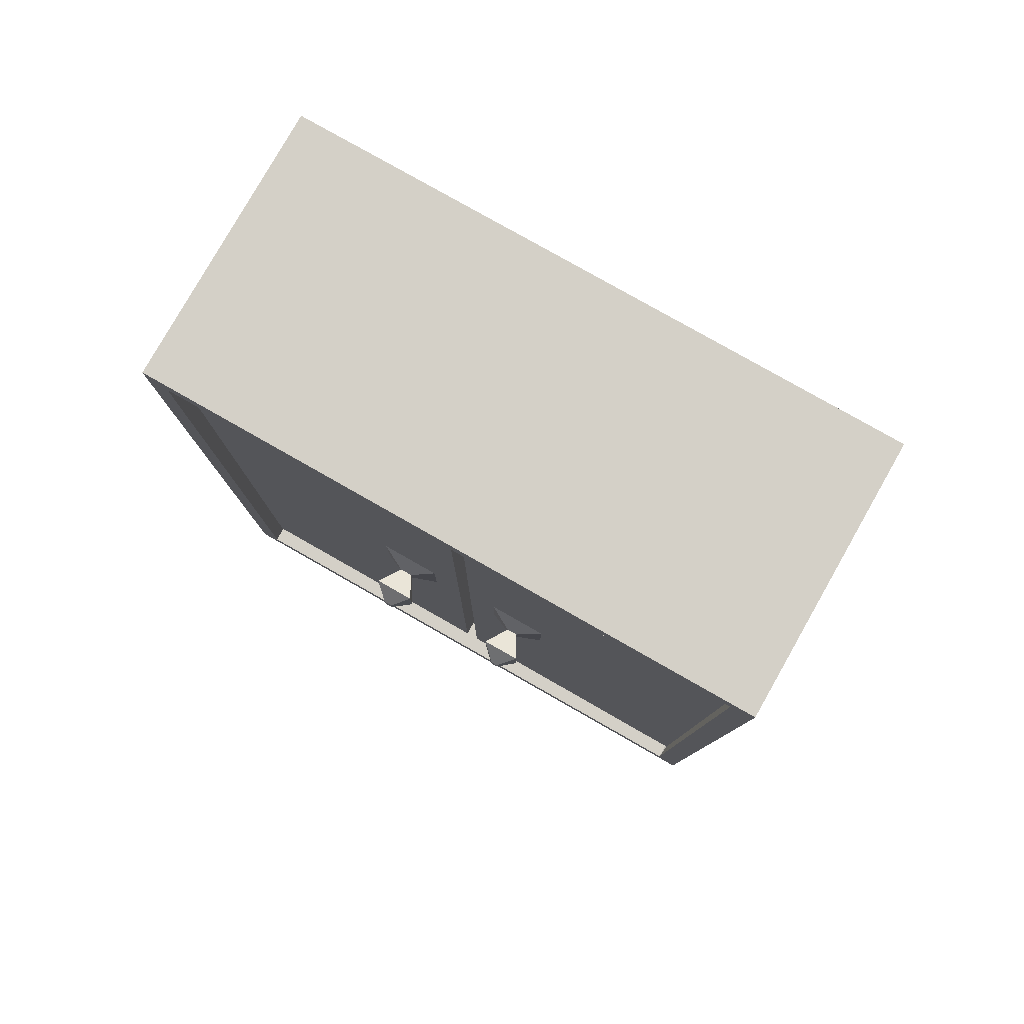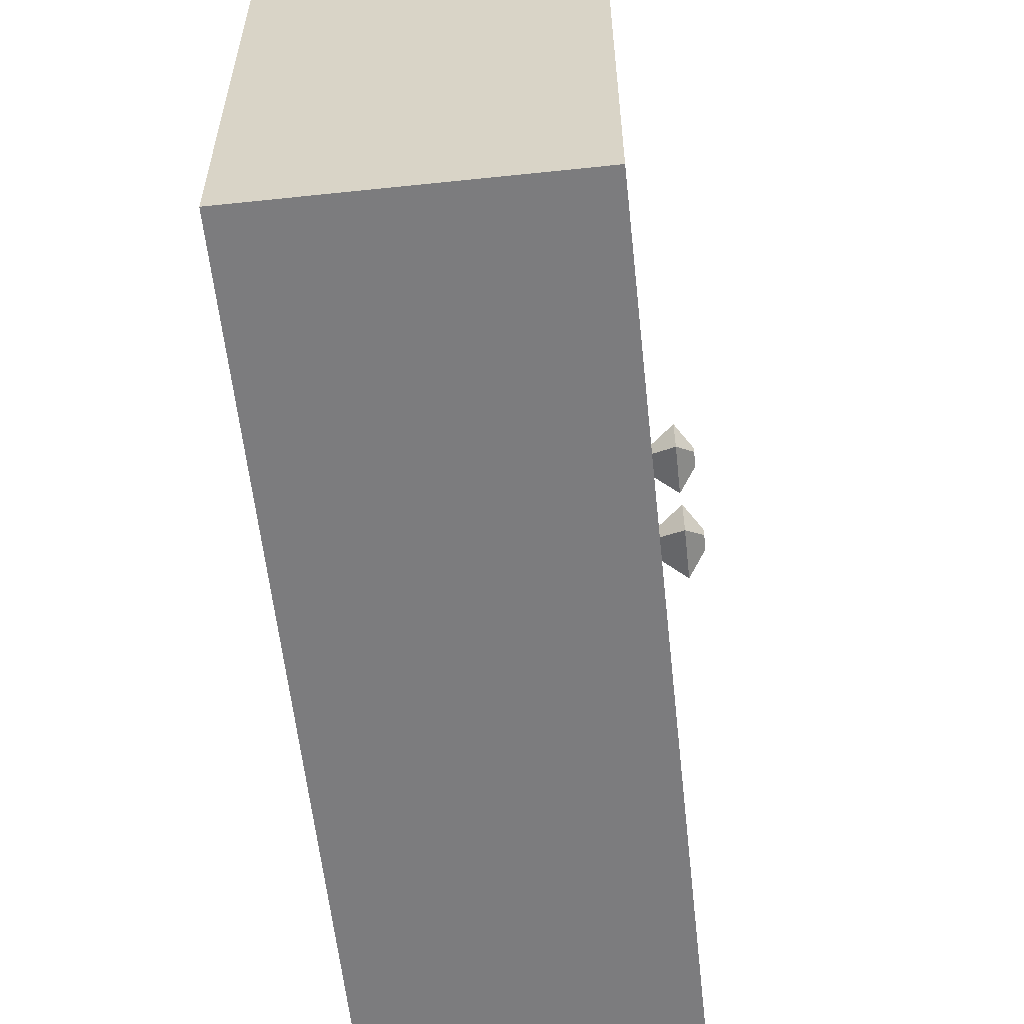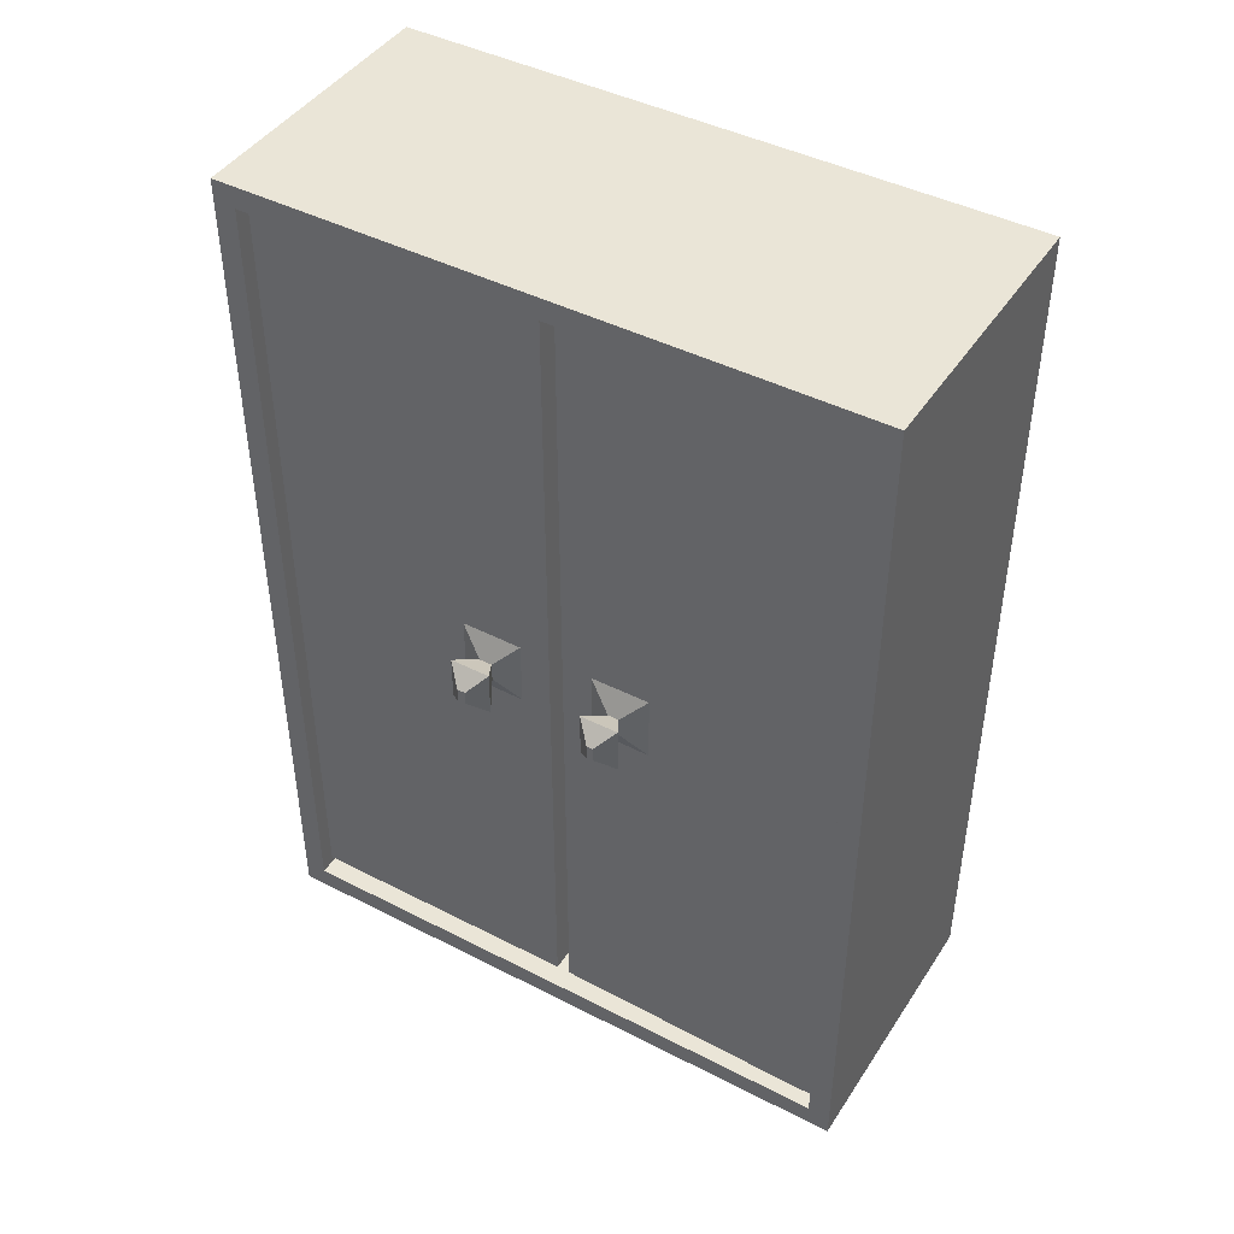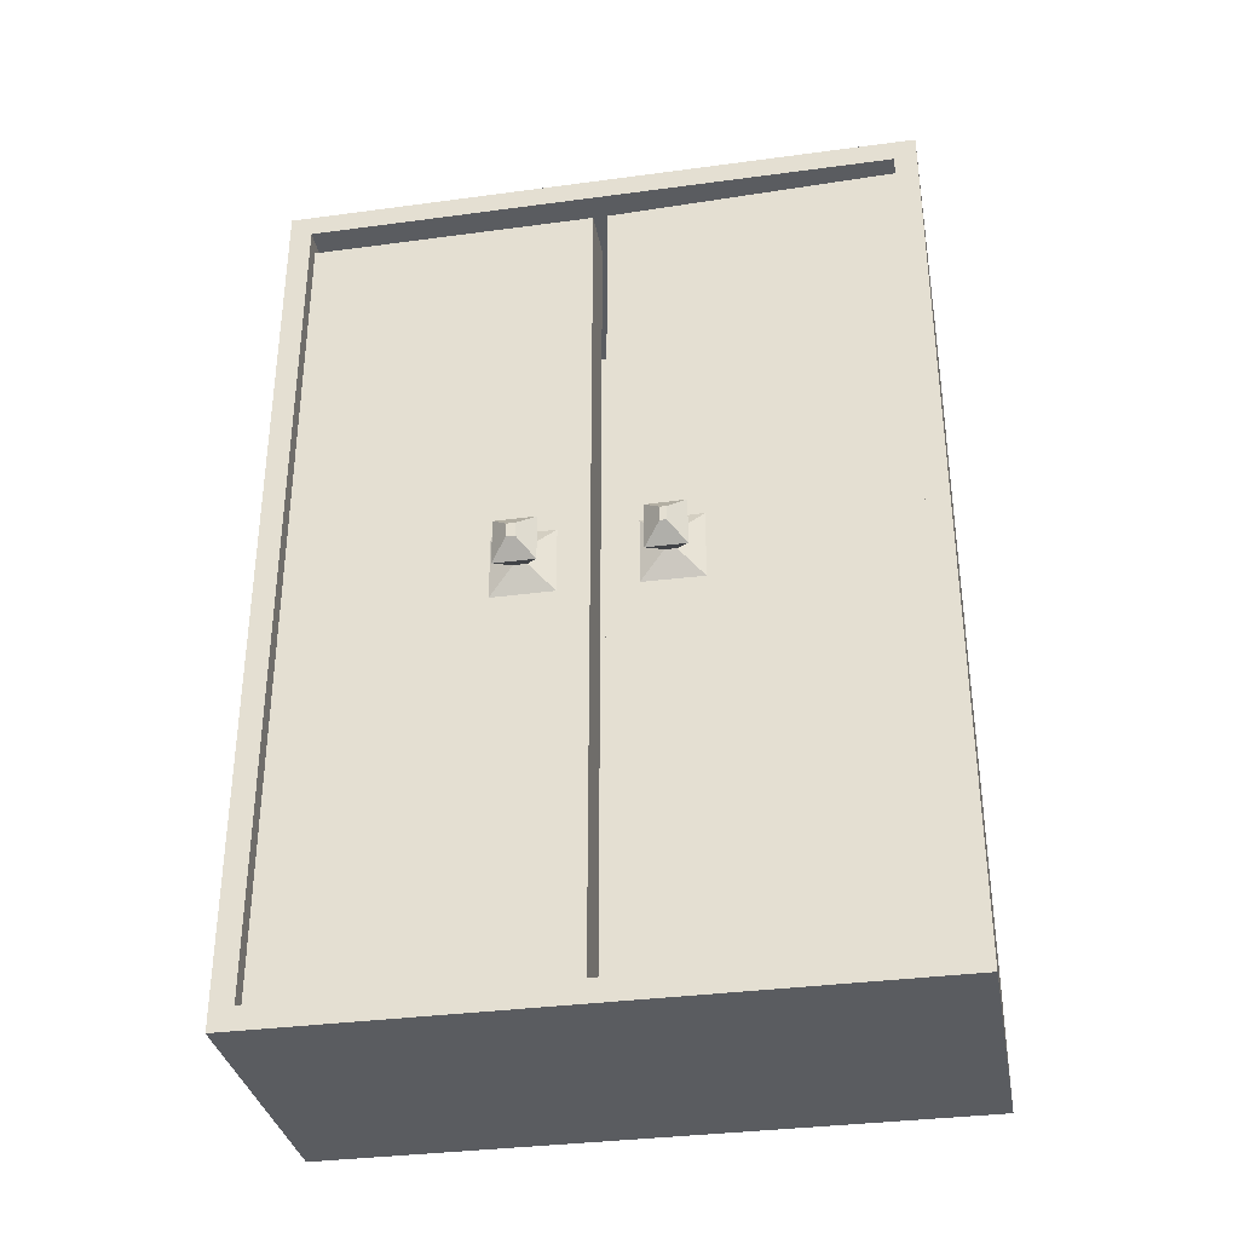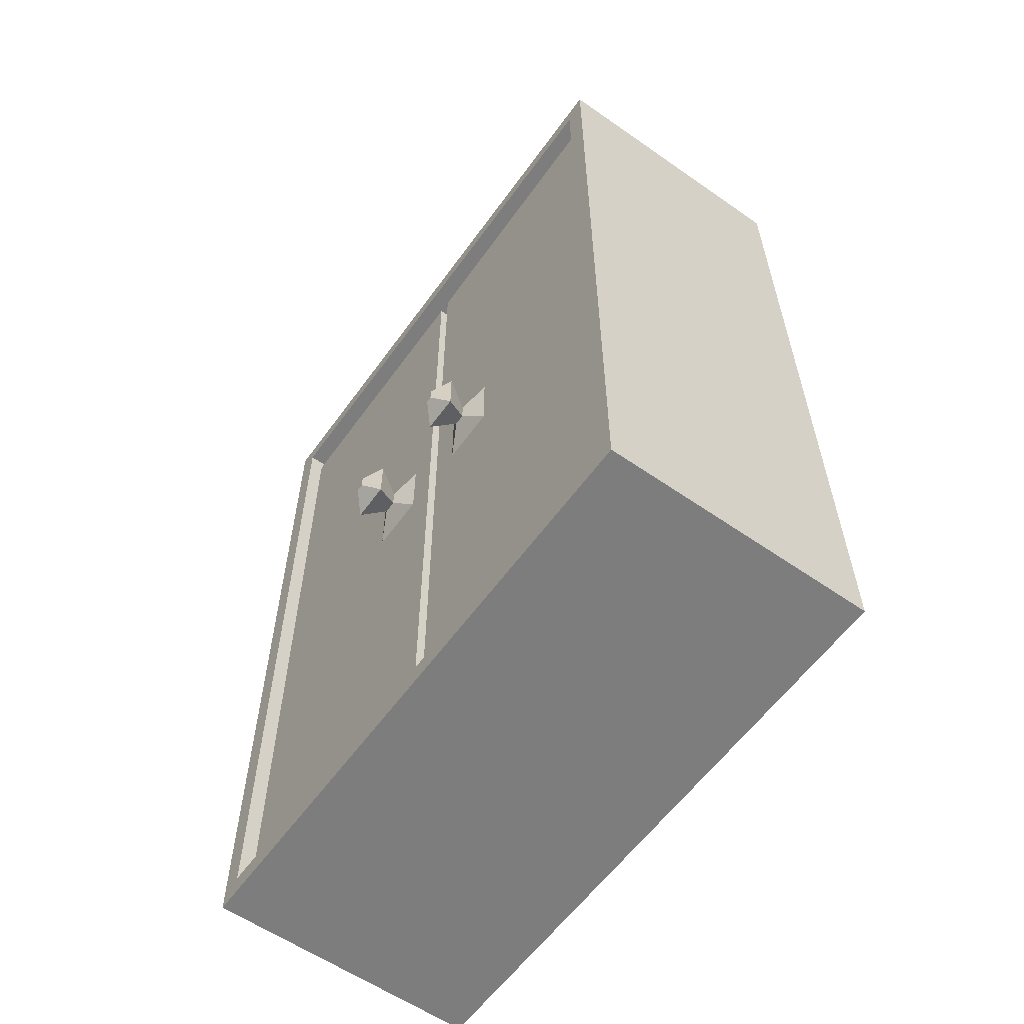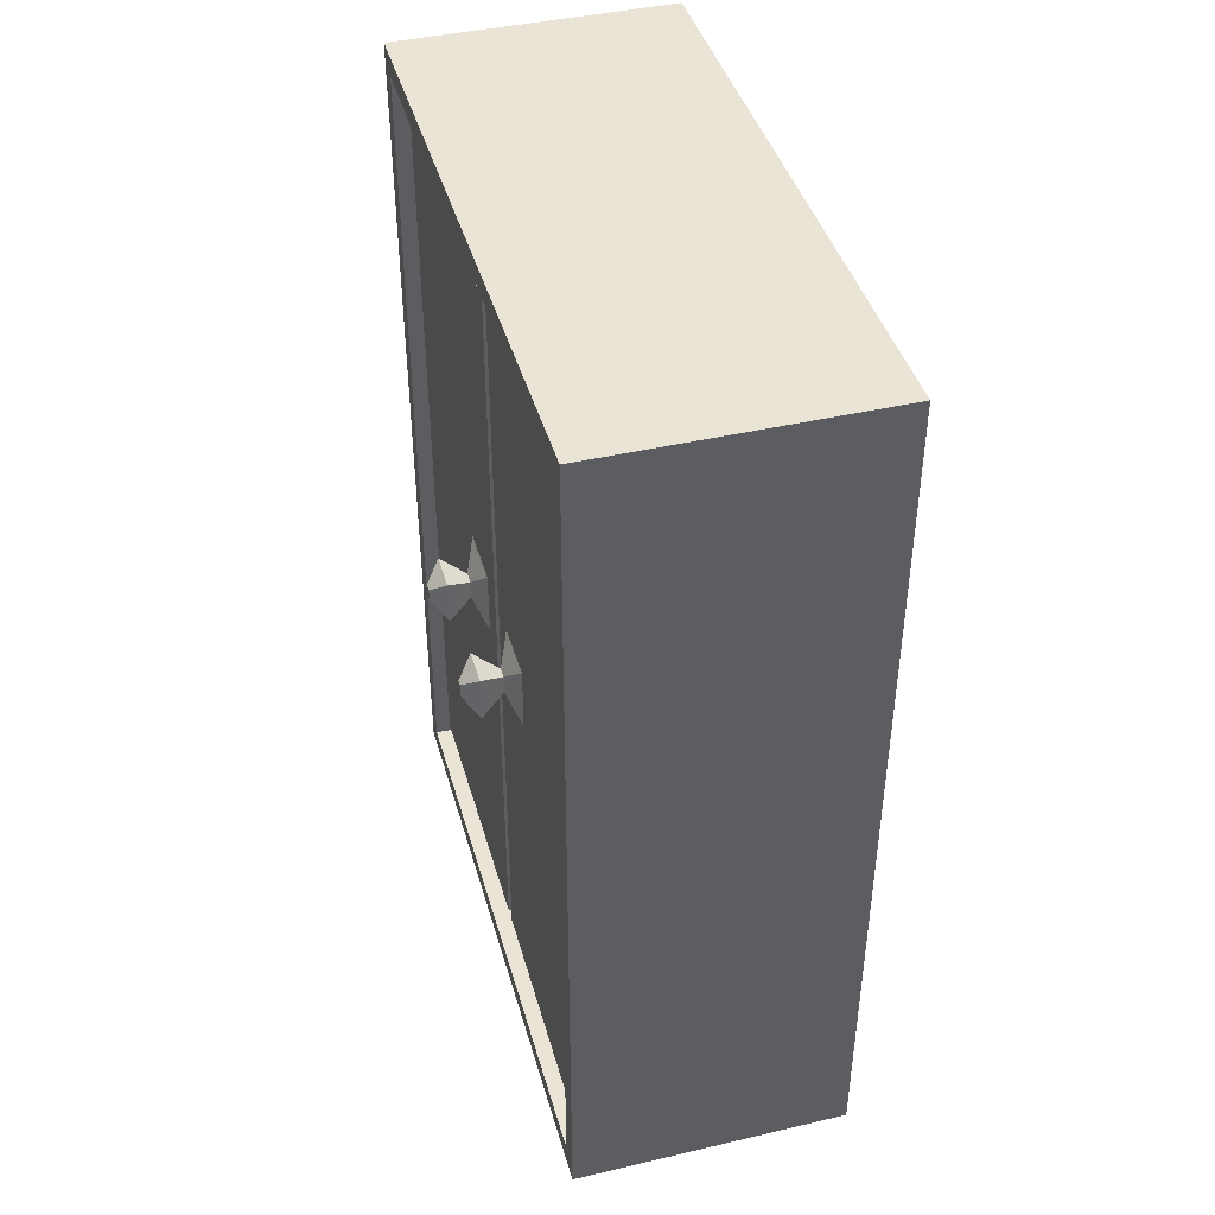
<metadata>
{"format":"obj","ext":"obj","renderer":"f3d","projection":"perspective","resolution":1024,"background":"white","views":[{"elev":79.9,"azim":-60.4,"up":"+Y"},{"elev":-58.9,"azim":-173.8,"up":"+Z"},{"elev":44.0,"azim":-59.0,"up":"+Y"},{"elev":-34.2,"azim":-79.7,"up":"+Y"},{"elev":-59.1,"azim":-35.6,"up":"+Y"},{"elev":42.4,"azim":-15.5,"up":"+Y"}]}
</metadata>
<code>
v  -9.088 0 41.63
v  -9.088 0 -35.22
v  25.26 0 -35.22
v  25.26 0 41.63
v  -9.088 108.5 41.63
v  25.26 108.5 41.63
v  25.26 108.5 -35.22
v  -9.088 108.5 -35.22
v  20.38 2.706 -32.51
v  20.38 2.706 38.93
v  20.38 105.8 38.93
v  20.38 105.8 -32.51
v  -9.088 2.706 38.93
v  -9.088 2.706 -32.51
v  -9.088 105.8 38.93
v  -9.088 105.8 -32.51
v  -7.168 3.55 4.072
v  -7.168 104.4 4.072
v  -1.139 104.4 4.072
v  -1.139 3.55 4.072
v  -7.168 104.4 2.339
v  -7.168 3.55 2.339
v  -1.139 3.55 2.339
v  -1.139 104.4 2.339
v  -7.168 105.3 39.15
v  -7.168 2.575 39.15
v  -1.139 104.4 38.93
v  -1.139 3.55 38.93
v  -7.168 3.55 -32.51
v  -7.168 104.4 -32.51
v  -1.139 3.55 -32.51
v  -1.139 104.4 -32.51
v  -13.53 53.05 11.83
v  -13.53 54.85 11.83
v  -13.53 54.84 11.04
v  -13.53 53.06 11.04
v  -13.53 54.81 -5.647
v  -13.53 53.09 -5.647
v  -13.53 53.09 -4.628
v  -13.53 54.81 -4.628
v  -7.168 58.13 15.07
v  -7.168 49.77 15.07
v  -7.168 58.05 7.796
v  -7.168 49.85 7.796
v  -7.168 49.85 -8.89
v  -7.168 58.05 -8.89
v  -7.168 49.85 -1.384
v  -7.168 58.05 -1.384
v  -8.612 55.15 12.12
v  -8.612 52.75 12.12
v  -8.612 55.14 10.75
v  -8.612 52.77 10.75
v  -8.612 52.8 -5.941
v  -8.612 55.1 -5.941
v  -8.612 52.8 -4.334
v  -8.612 55.1 -4.334
v  -11.64 56.85 13.8
v  -11.64 51.05 13.8
v  -11.64 56.8 9.065
v  -11.64 51.11 9.065
v  -11.64 51.12 -7.622
v  -11.64 56.78 -7.622
v  -11.64 51.12 -2.653
v  -11.64 56.78 -2.653
o Box001
g Box001
f 1 2 3
f 3 4 1
f 5 6 7
f 7 8 5
f 1 4 6
f 6 5 1
f 4 3 7
f 7 6 4
f 3 2 8
f 8 7 3
f 9 10 11
f 11 12 9
f 2 1 13
f 13 14 2
f 1 5 15
f 15 13 1
f 5 8 16
f 16 15 5
f 8 2 14
f 14 16 8
f 14 13 10
f 10 9 14
f 17 18 19
f 19 20 17
f 15 16 12
f 12 11 15
f 21 22 23
f 23 24 21
f 13 15 25
f 25 26 13
f 15 11 27
f 27 25 15
f 11 10 28
f 28 27 11
f 26 28 10
f 10 13 26
f 16 14 29
f 29 30 16
f 14 9 31
f 31 29 14
f 9 12 32
f 32 31 9
f 12 16 30
f 30 32 12
f 33 34 35
f 35 36 33
f 25 27 19
f 19 18 25
f 27 28 20
f 20 19 27
f 28 26 17
f 17 20 28
f 37 38 39
f 39 40 37
f 29 31 23
f 23 22 29
f 31 32 24
f 24 23 31
f 32 30 21
f 21 24 32
f 26 25 41
f 41 42 26
f 25 18 43
f 43 41 25
f 18 17 44
f 44 43 18
f 17 26 42
f 42 44 17
f 30 29 45
f 45 46 30
f 29 22 47
f 47 45 29
f 22 21 48
f 48 47 22
f 21 30 46
f 46 48 21
f 42 41 49
f 49 50 42
f 41 43 51
f 51 49 41
f 43 44 52
f 52 51 43
f 44 42 50
f 50 52 44
f 46 45 53
f 53 54 46
f 45 47 55
f 55 53 45
f 47 48 56
f 56 55 47
f 48 46 54
f 54 56 48
f 50 49 57
f 57 58 50
f 49 51 59
f 59 57 49
f 51 52 60
f 60 59 51
f 52 50 58
f 58 60 52
f 54 53 61
f 61 62 54
f 53 55 63
f 63 61 53
f 55 56 64
f 64 63 55
f 56 54 62
f 62 64 56
f 58 57 34
f 34 33 58
f 57 59 35
f 35 34 57
f 59 60 36
f 36 35 59
f 60 58 33
f 33 36 60
f 62 61 38
f 38 37 62
f 61 63 39
f 39 38 61
f 63 64 40
f 40 39 63
f 64 62 37
f 37 40 64

</code>
